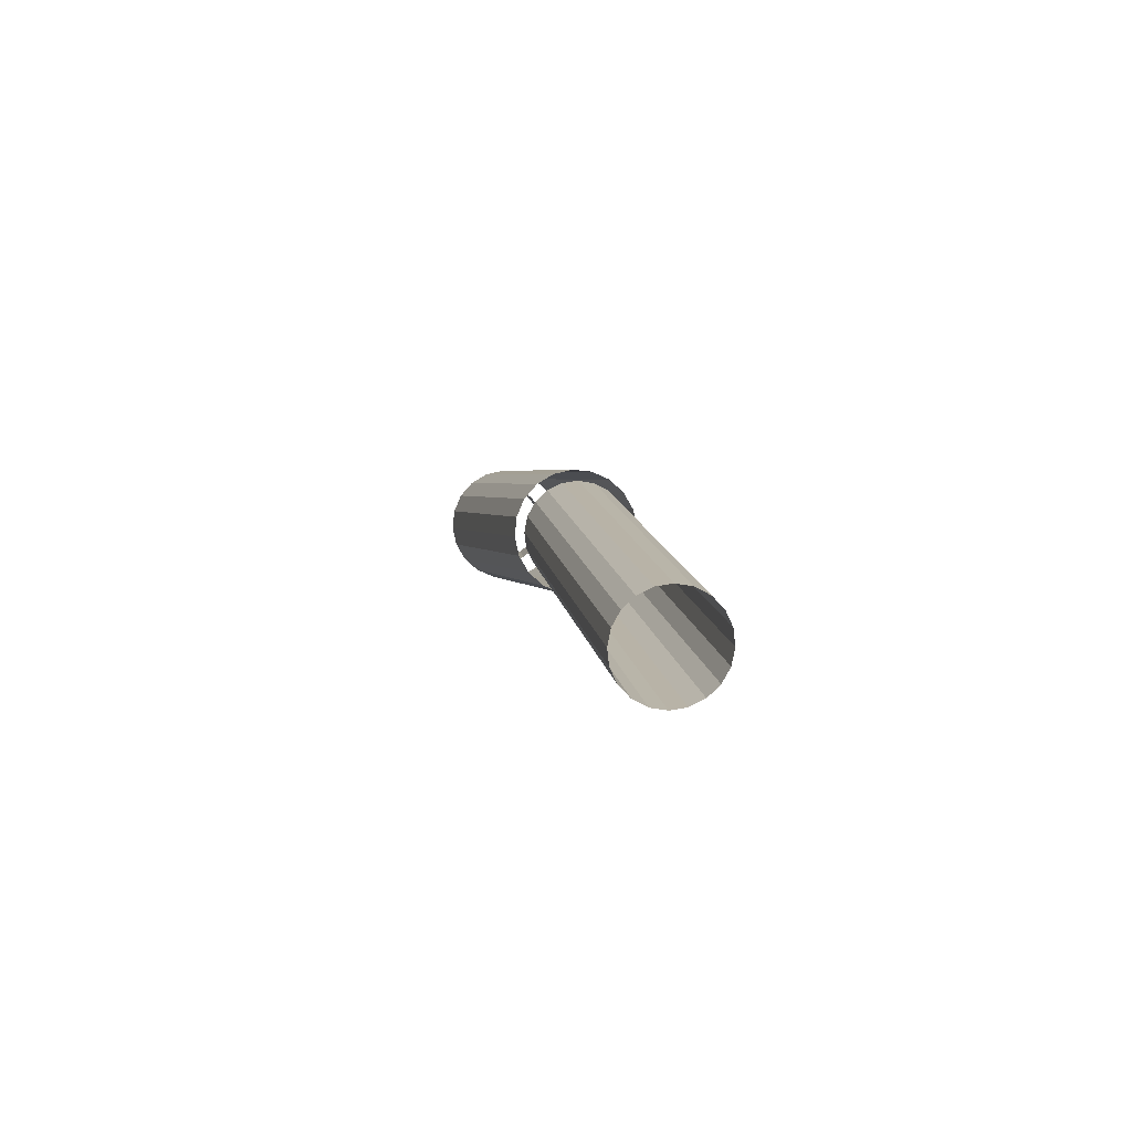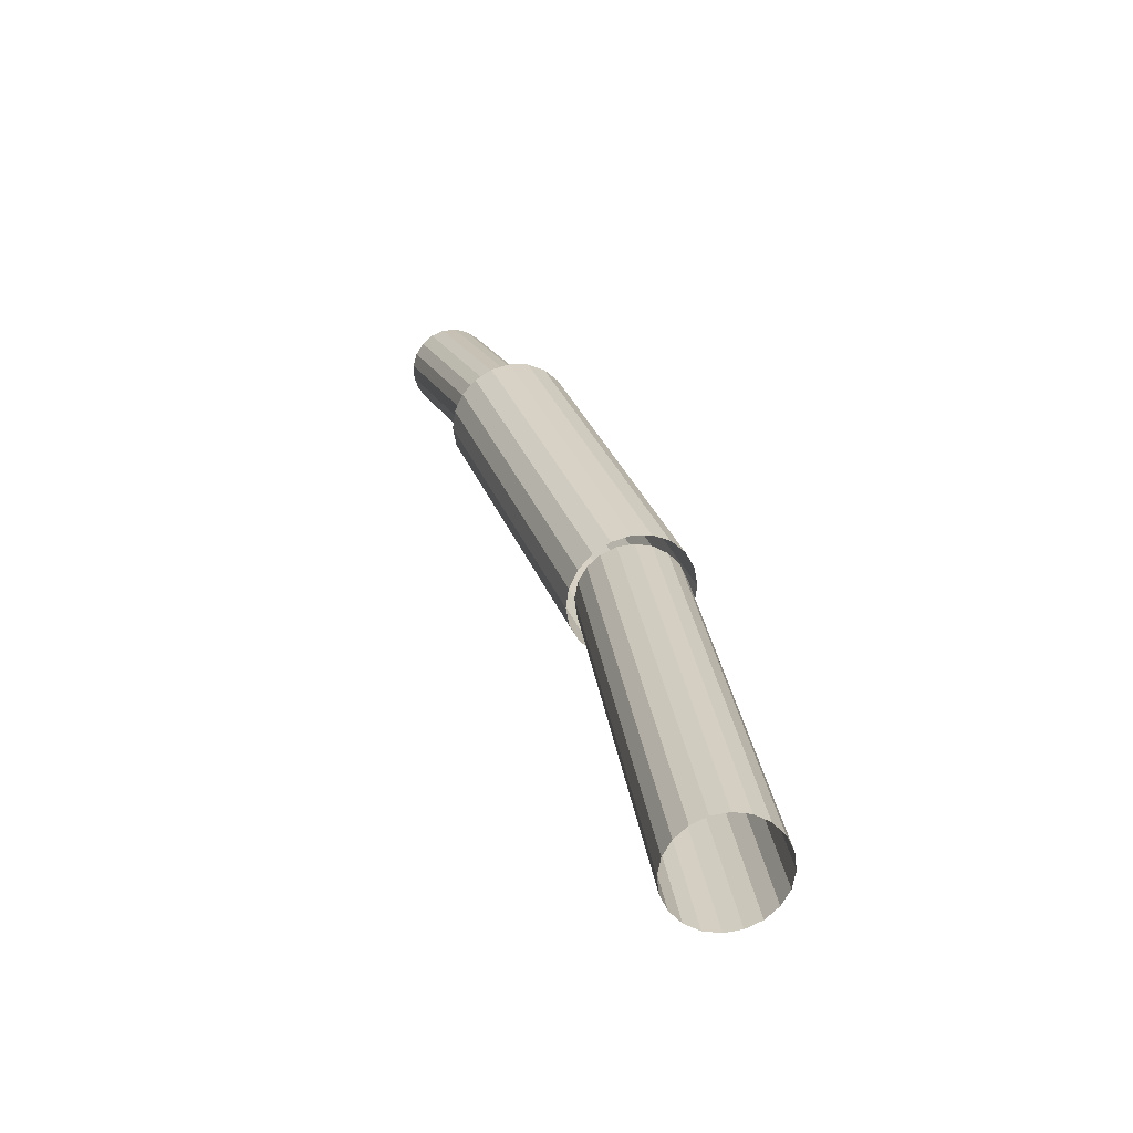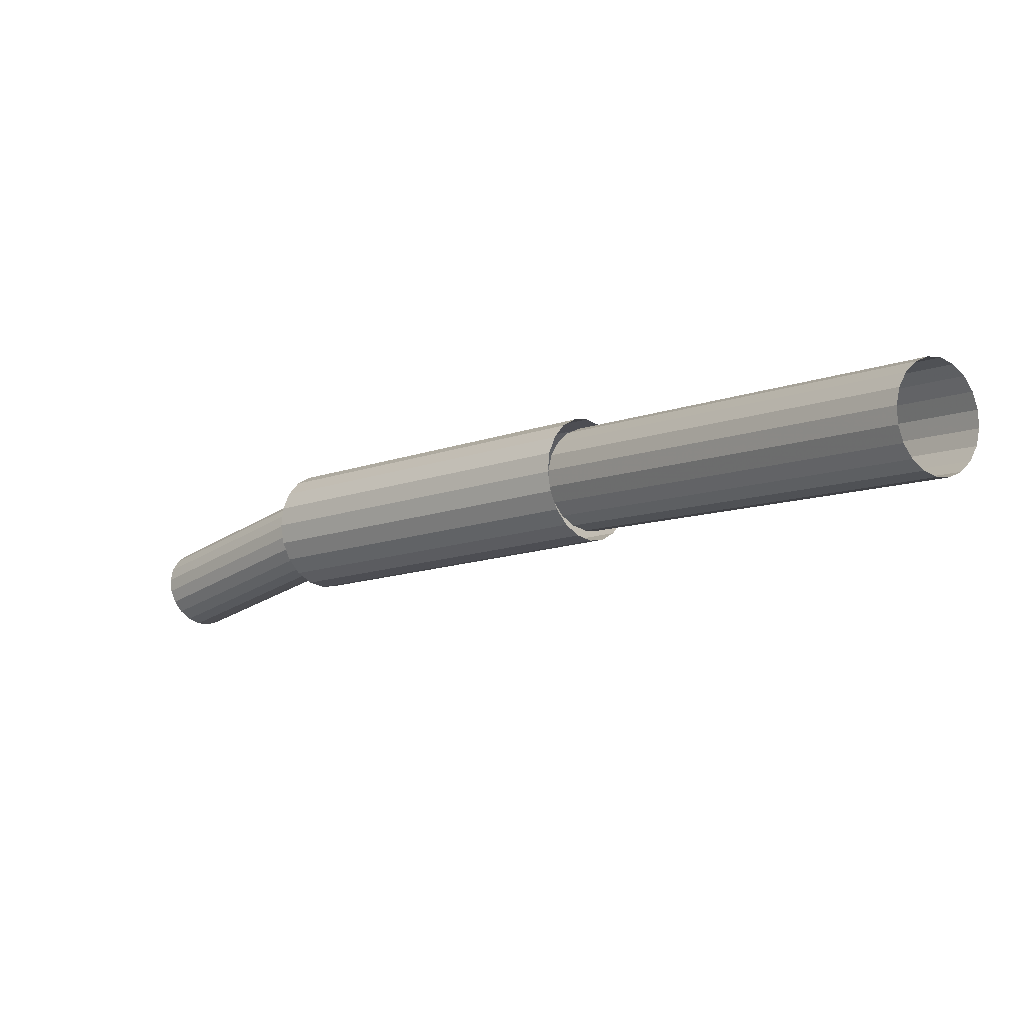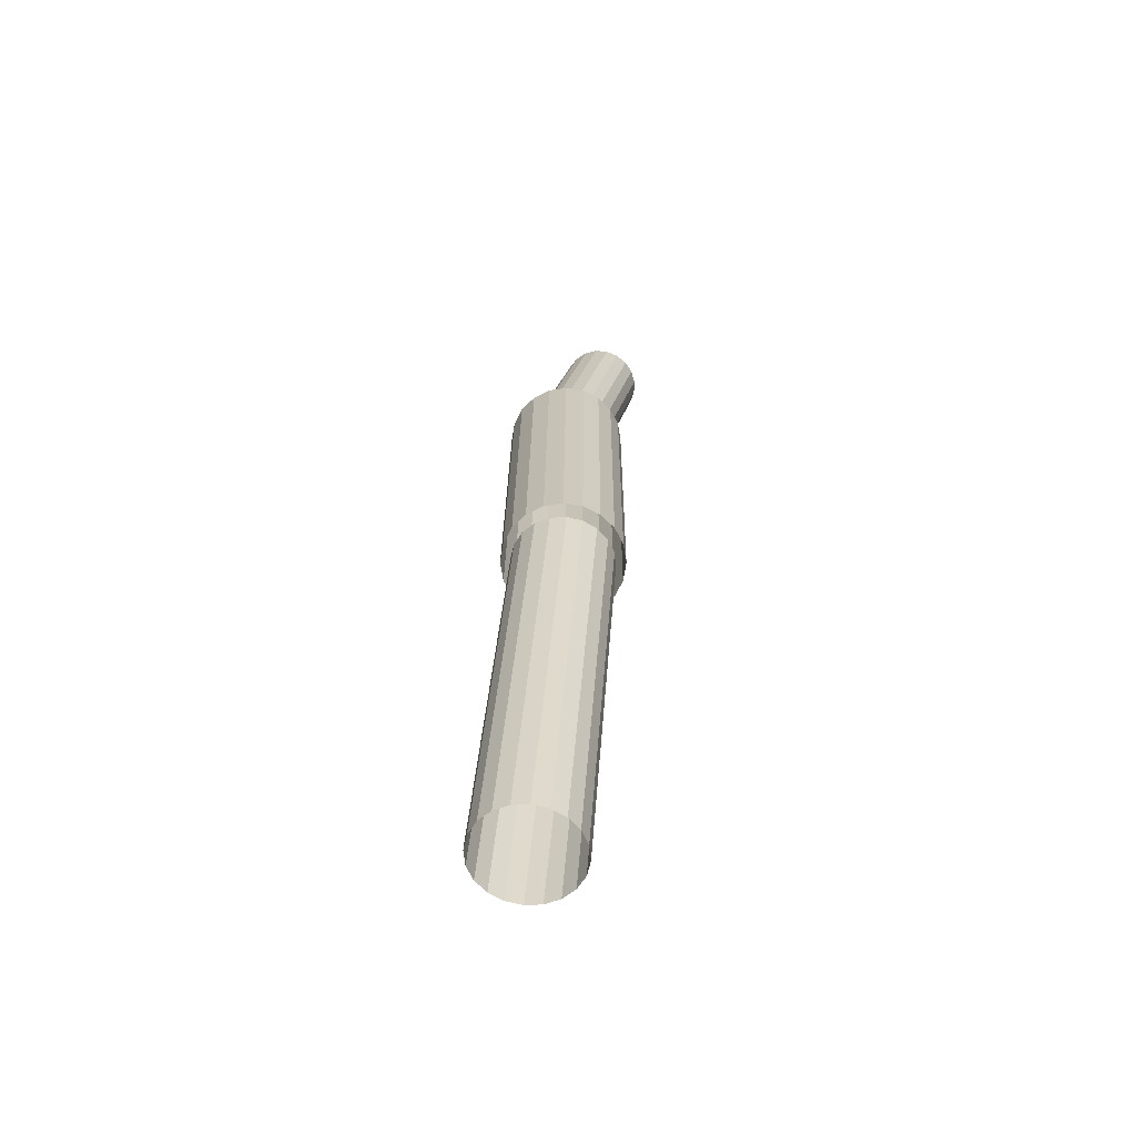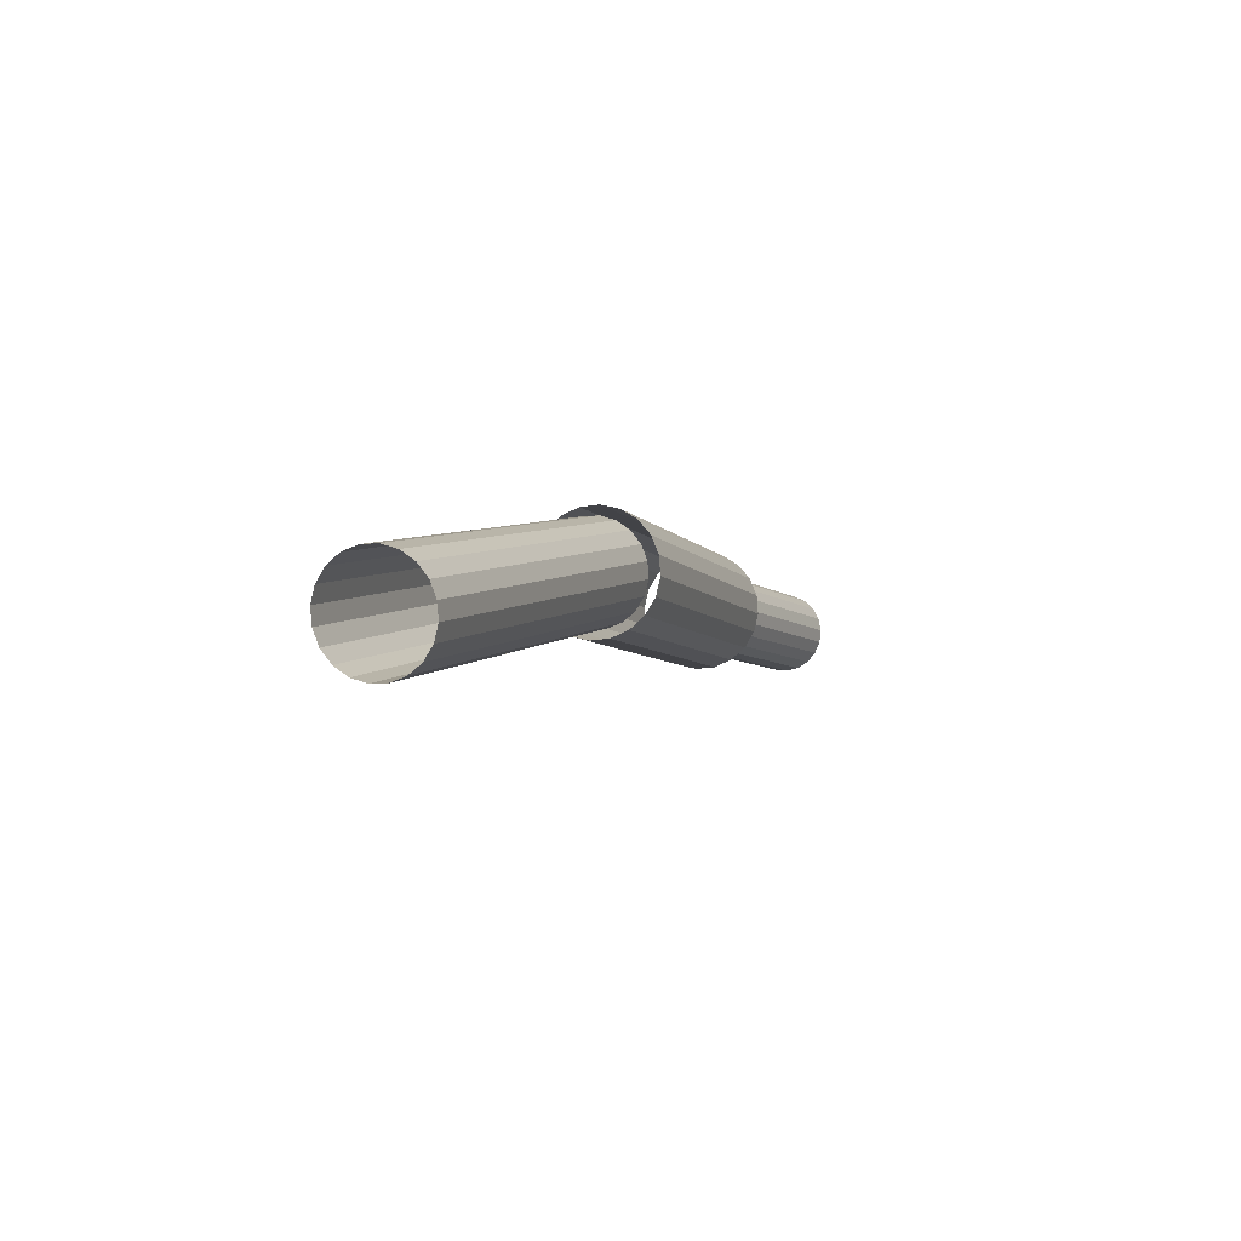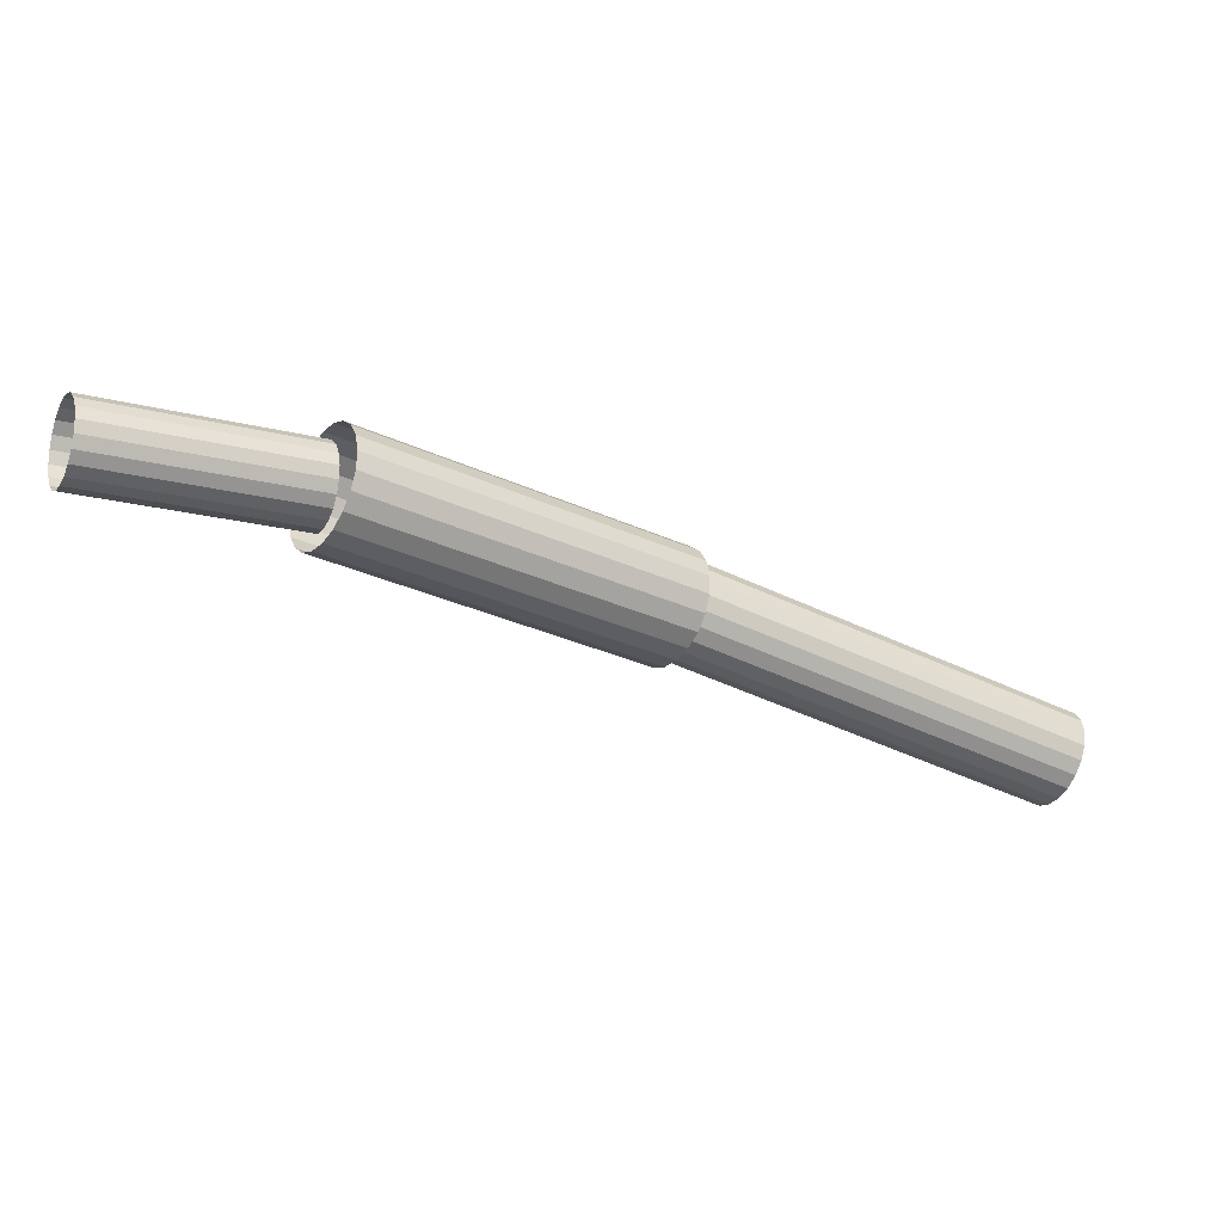
<metadata>
{"format":"obj","ext":"obj","renderer":"f3d","projection":"perspective","resolution":1024,"background":"white","views":[{"elev":18.5,"azim":41.7,"up":"+Y"},{"elev":64.8,"azim":88.3,"up":"+Z"},{"elev":45.2,"azim":45.3,"up":"+Z"},{"elev":37.2,"azim":54.5,"up":"+Y"},{"elev":11.5,"azim":71.0,"up":"+Y"},{"elev":-57.2,"azim":-67.6,"up":"+Y"}]}
</metadata>
<code>
v 0.1162 0.06521 0.09222
v 0.01038 0.02007 -0.01817
v 0.1099 0.07018 0.09631
v 0.003993 0.02504 -0.01407
v 0.1031 0.07269 0.1018
v -0.002788 0.02755 -0.008593
v 0.09656 0.07251 0.1081
v -0.009296 0.02737 -0.002277
v 0.09096 0.06965 0.1146
v -0.0149 0.02451 0.004262
v 0.08682 0.06439 0.1208
v -0.01903 0.01925 0.01038
v 0.08454 0.05724 0.1259
v -0.02131 0.0121 0.01549
v 0.08435 0.04892 0.1295
v -0.0215 0.003774 0.01908
v 0.08627 0.04022 0.1312
v -0.01959 -0.004924 0.0208
v 0.0901 0.032 0.1309
v -0.01576 -0.01314 0.02048
v 0.09547 0.02507 0.1285
v -0.01038 -0.02007 0.01817
v 0.1019 0.02011 0.1245
v -0.003993 -0.02504 0.01407
v 0.1086 0.01759 0.119
v 0.002788 -0.02755 0.008593
v 0.1152 0.01777 0.1127
v 0.009296 -0.02737 0.002277
v 0.1208 0.02064 0.1061
v 0.0149 -0.02451 -0.004262
v 0.1249 0.0259 0.1
v 0.01903 -0.01925 -0.01038
v 0.1272 0.03304 0.09489
v 0.02131 -0.0121 -0.01549
v 0.1274 0.04137 0.0913
v 0.0215 -0.003774 -0.01908
v 0.1254 0.05007 0.08958
v 0.01959 0.004924 -0.0208
v 0.1216 0.05828 0.0899
v 0.01576 0.01314 -0.02048
v 0.1162 0.06521 0.09222
v 0.01038 0.02007 -0.01817
v 0.3287 0.09478 0.2383
v 0.5682 0.1272 0.4327
v 0.3241 0.08749 0.2451
v 0.5637 0.1199 0.4396
v 0.3182 0.08307 0.2532
v 0.5577 0.1155 0.4476
v 0.3114 0.08194 0.2617
v 0.5509 0.1143 0.4562
v 0.3044 0.08422 0.2699
v 0.544 0.1166 0.4644
v 0.298 0.08969 0.2769
v 0.5375 0.1221 0.4714
v 0.2927 0.09781 0.2821
v 0.5323 0.1302 0.4765
v 0.2891 0.1078 0.2849
v 0.5286 0.1402 0.4793
v 0.2875 0.1186 0.285
v 0.527 0.151 0.4795
v 0.2881 0.1293 0.2825
v 0.5276 0.1617 0.477
v 0.2908 0.1387 0.2777
v 0.5303 0.1711 0.4721
v 0.2953 0.146 0.2708
v 0.5349 0.1784 0.4653
v 0.3013 0.1505 0.2628
v 0.5408 0.1829 0.4572
v 0.3081 0.1516 0.2542
v 0.5476 0.184 0.4487
v 0.315 0.1493 0.246
v 0.5545 0.1817 0.4405
v 0.3215 0.1438 0.239
v 0.561 0.1762 0.4335
v 0.3267 0.1357 0.2339
v 0.5663 0.1681 0.4283
v 0.3304 0.1257 0.2311
v 0.5699 0.1582 0.4255
v 0.332 0.1149 0.2309
v 0.5715 0.1473 0.4254
v 0.3314 0.1042 0.2334
v 0.5709 0.1366 0.4278
v 0.3287 0.09478 0.2383
v 0.5682 0.1272 0.4327
v 0.1312 0.02153 0.08685
v 0.3351 0.09315 0.2344
v 0.1278 0.01261 0.09583
v 0.3317 0.08423 0.2434
v 0.1223 0.006869 0.1062
v 0.3262 0.07849 0.2538
v 0.1152 0.004877 0.117
v 0.3191 0.0765 0.2646
v 0.1071 0.006826 0.1272
v 0.311 0.07845 0.2748
v 0.09898 0.01253 0.1357
v 0.3029 0.08414 0.2833
v 0.09149 0.02142 0.1417
v 0.2954 0.09304 0.2893
v 0.08541 0.03263 0.1447
v 0.2893 0.1043 0.2923
v 0.08132 0.04507 0.1443
v 0.2852 0.1167 0.2919
v 0.07964 0.05752 0.1406
v 0.2835 0.1291 0.2882
v 0.08053 0.06875 0.1339
v 0.2844 0.1404 0.2815
v 0.08389 0.07768 0.1249
v 0.2878 0.1493 0.2725
v 0.08941 0.08342 0.1145
v 0.2933 0.155 0.2621
v 0.09653 0.08541 0.1037
v 0.3004 0.157 0.2513
v 0.1046 0.08346 0.09357
v 0.3085 0.1551 0.2412
v 0.1127 0.07776 0.08506
v 0.3166 0.1494 0.2326
v 0.1202 0.06887 0.07902
v 0.3241 0.1405 0.2266
v 0.1263 0.05765 0.07606
v 0.3302 0.1293 0.2237
v 0.1304 0.04521 0.07646
v 0.3343 0.1168 0.224
v 0.1321 0.03277 0.08018
v 0.336 0.1044 0.2278
v 0.1312 0.02153 0.08685
v 0.3351 0.09315 0.2344
g groupWood
f 1 2 3
f 2 4 3
f 3 4 5
f 4 6 5
f 5 6 7
f 6 8 7
f 7 8 9
f 8 10 9
f 9 10 11
f 10 12 11
f 11 12 13
f 12 14 13
f 13 14 15
f 14 16 15
f 15 16 17
f 16 18 17
f 17 18 19
f 18 20 19
f 19 20 21
f 20 22 21
f 21 22 23
f 22 24 23
f 23 24 25
f 24 26 25
f 25 26 27
f 26 28 27
f 27 28 29
f 28 30 29
f 29 30 31
f 30 32 31
f 31 32 33
f 32 34 33
f 33 34 35
f 34 36 35
f 35 36 37
f 36 38 37
f 37 38 39
f 38 40 39
f 39 40 41
f 40 42 41
f 43 44 45
f 44 46 45
f 45 46 47
f 46 48 47
f 47 48 49
f 48 50 49
f 49 50 51
f 50 52 51
f 51 52 53
f 52 54 53
f 53 54 55
f 54 56 55
f 55 56 57
f 56 58 57
f 57 58 59
f 58 60 59
f 59 60 61
f 60 62 61
f 61 62 63
f 62 64 63
f 63 64 65
f 64 66 65
f 65 66 67
f 66 68 67
f 67 68 69
f 68 70 69
f 69 70 71
f 70 72 71
f 71 72 73
f 72 74 73
f 73 74 75
f 74 76 75
f 75 76 77
f 76 78 77
f 77 78 79
f 78 80 79
f 79 80 81
f 80 82 81
f 81 82 83
f 82 84 83
f 85 86 87
f 86 88 87
f 87 88 89
f 88 90 89
f 89 90 91
f 90 92 91
f 91 92 93
f 92 94 93
f 93 94 95
f 94 96 95
f 95 96 97
f 96 98 97
f 97 98 99
f 98 100 99
f 99 100 101
f 100 102 101
f 101 102 103
f 102 104 103
f 103 104 105
f 104 106 105
f 105 106 107
f 106 108 107
f 107 108 109
f 108 110 109
f 109 110 111
f 110 112 111
f 111 112 113
f 112 114 113
f 113 114 115
f 114 116 115
f 115 116 117
f 116 118 117
f 117 118 119
f 118 120 119
f 119 120 121
f 120 122 121
f 121 122 123
f 122 124 123
f 123 124 125
f 124 126 125

</code>
